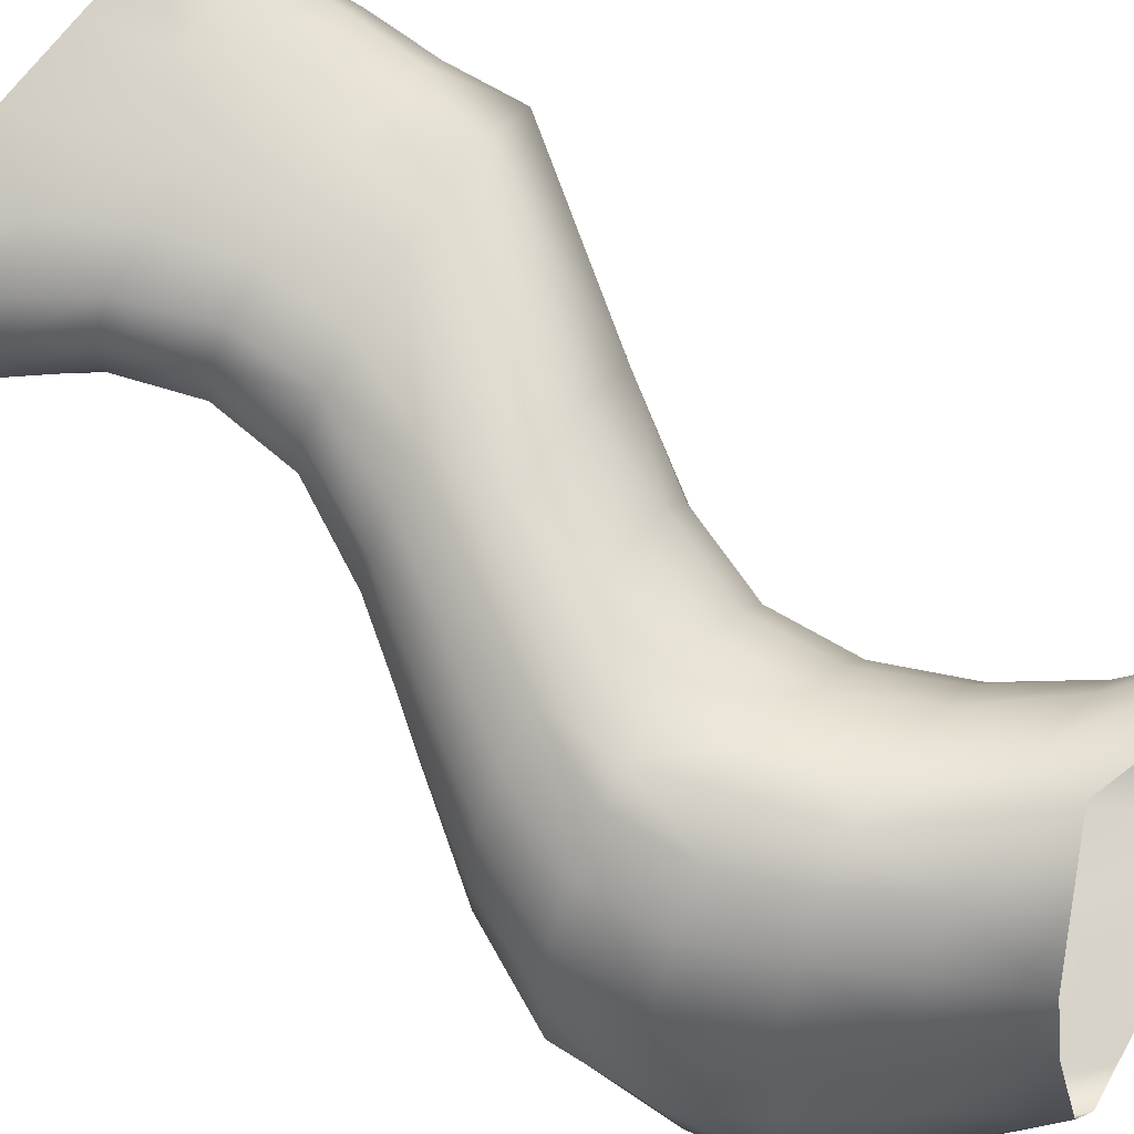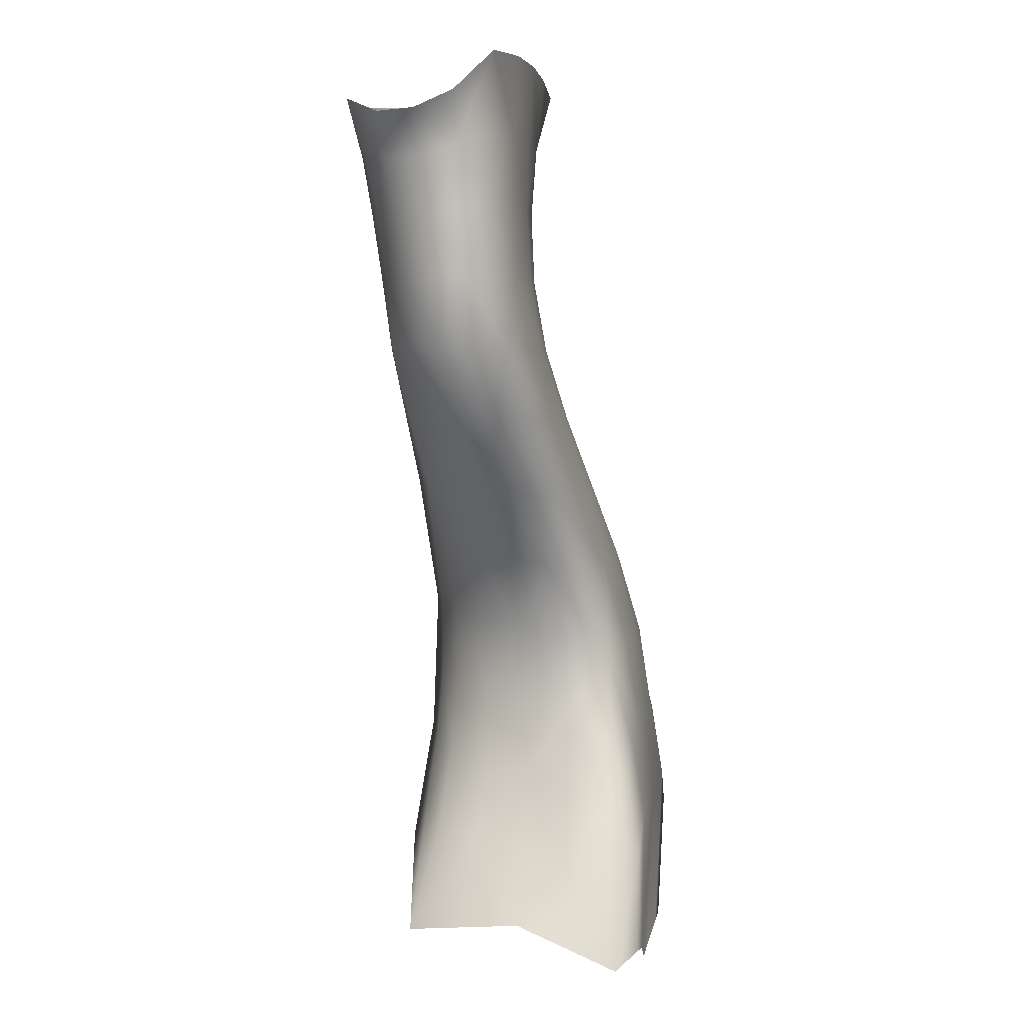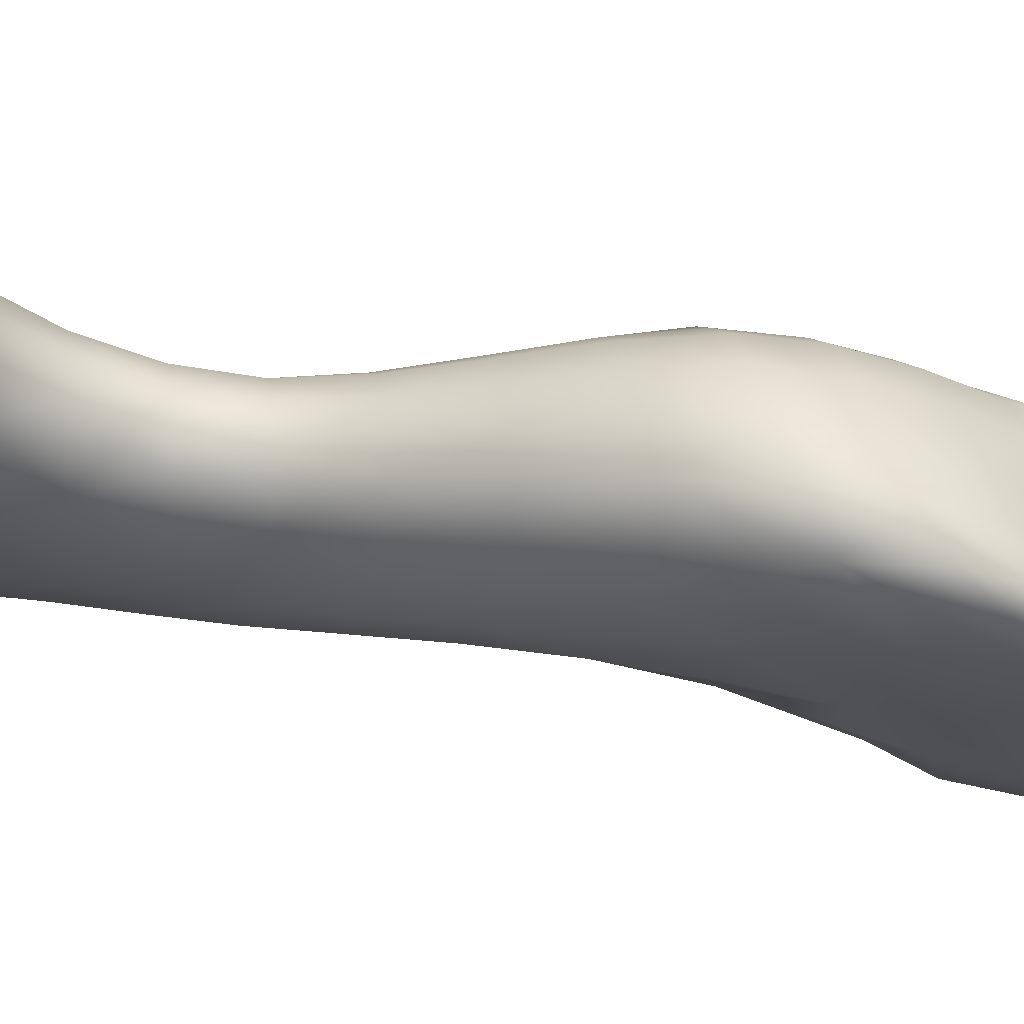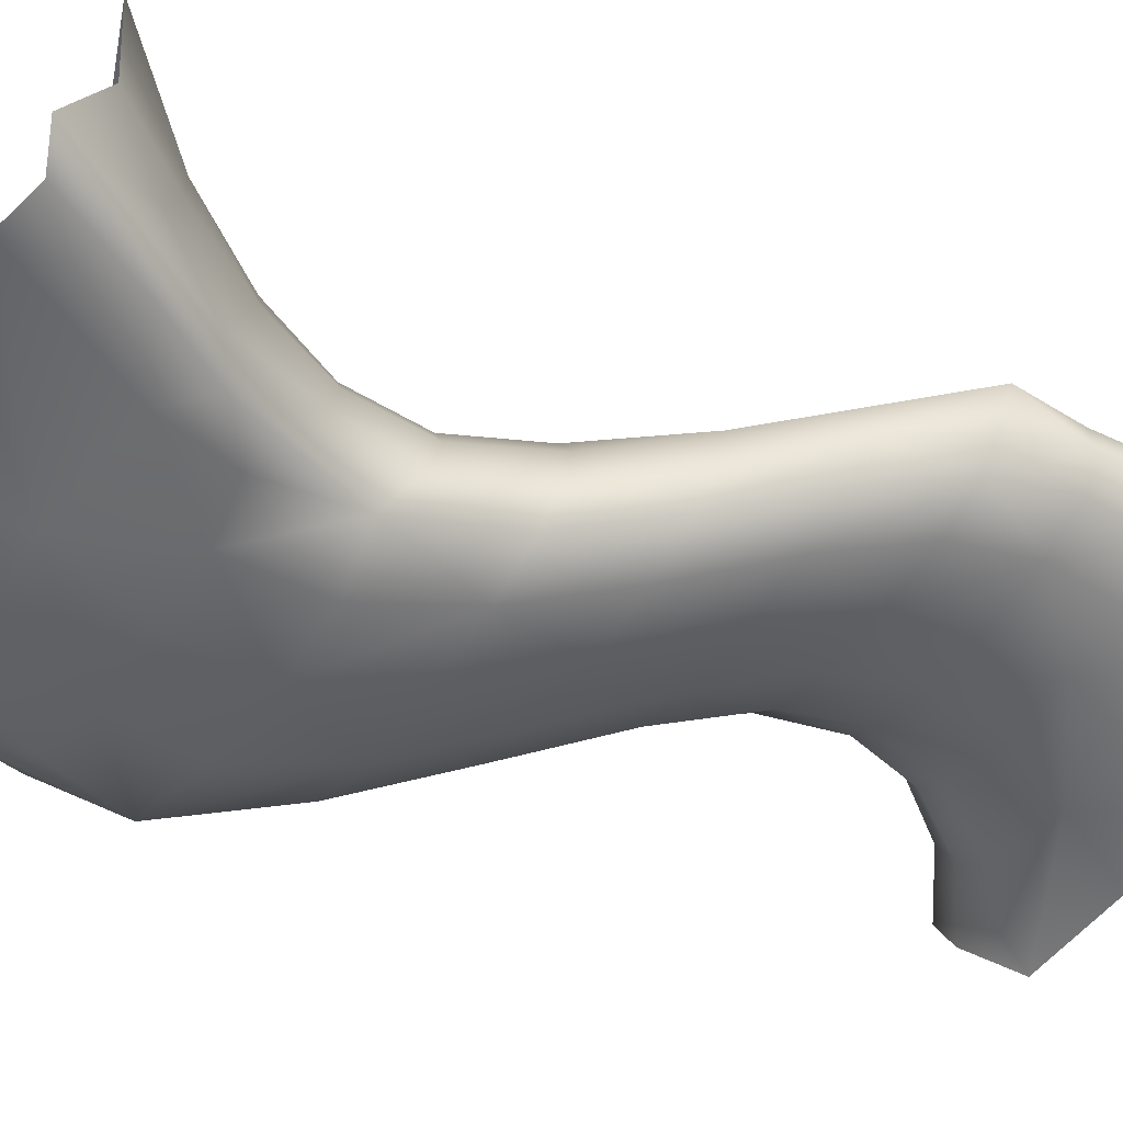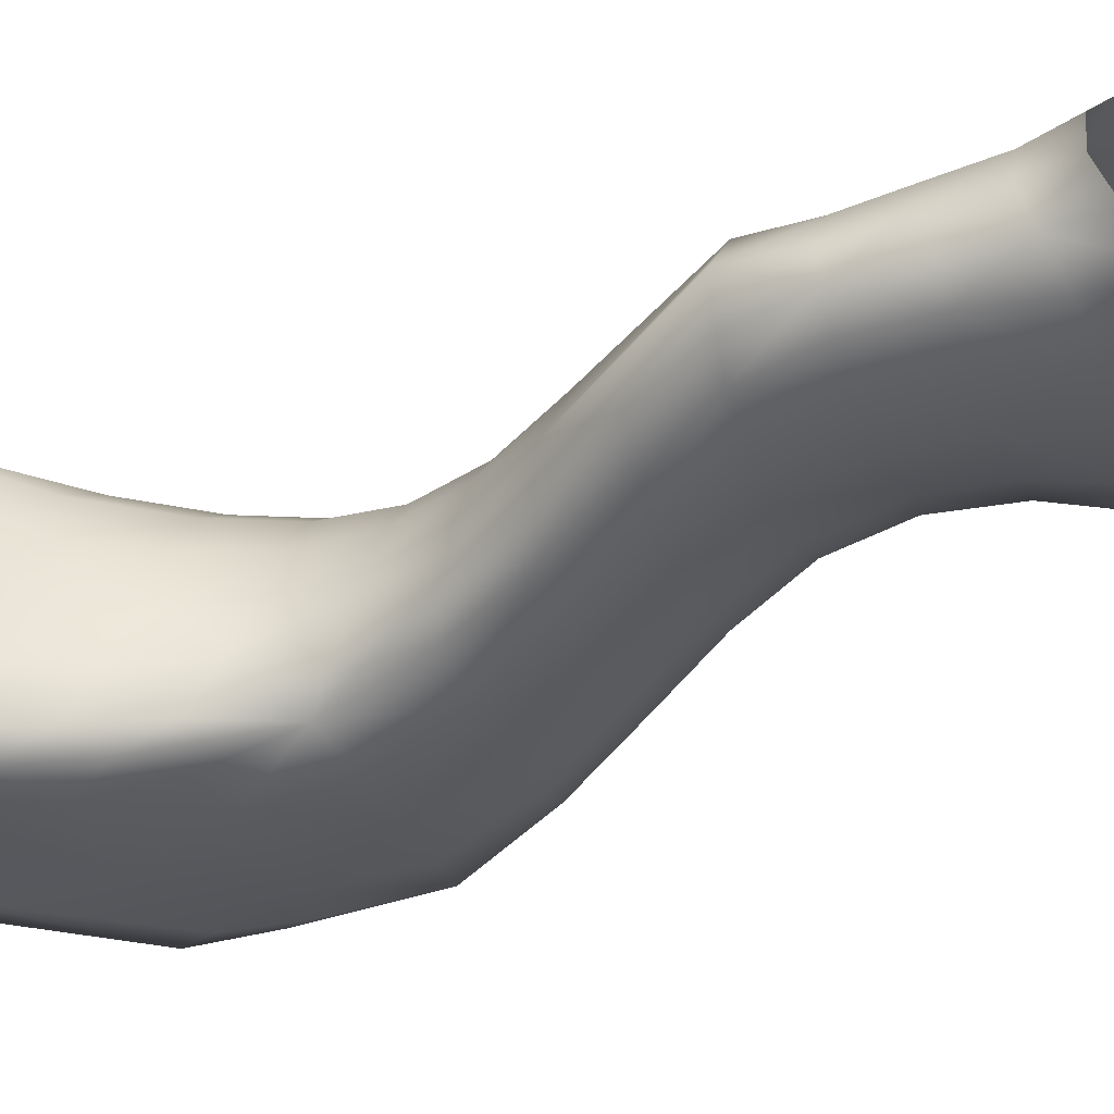
<metadata>
{"format":"obj","ext":"obj","renderer":"f3d","projection":"perspective","resolution":1024,"background":"white","views":[{"elev":73.3,"azim":121.1,"up":"+Y"},{"elev":4.9,"azim":-81.1,"up":"+Z"},{"elev":-19.0,"azim":80.3,"up":"+Y"},{"elev":-55.0,"azim":-122.1,"up":"+Y"},{"elev":-28.2,"azim":-70.7,"up":"+Y"}]}
</metadata>
<code>
g Ps-MainCave09
v 1183 -809.4 -8787
v 1119 -837.3 -8974
v 1186 -905.6 -8976
v 950.1 -1282 -1.018e+04
v 866.3 -1289 -1.038e+04
v 906.4 -1163 -1.034e+04
v 980.6 -1155 -1.015e+04
v 1207 -988.3 -8980
v 1260 -969.2 -8800
v 615.1 -854.6 -9165
v 918.9 -887.9 -9541
v 1155 -815.4 -9547
v 867.6 -797.7 -9166
v 615.1 -854.6 -9165
v 450.4 -1016 -9158
v 752.2 -1082 -9541
v 918.9 -887.9 -9541
v 989.9 -1141 -9949
v 973.3 -1266 -9979
v 624.5 -1450 -1.082e+04
v 670.3 -1178 -1.072e+04
v 761.9 -1300 -1.057e+04
v 1248 -881.4 -8792
v 1201 -928.8 -9169
v 1232 -1013 -9172
v 1130 -859.7 -9167
v 1376 -856.8 -8625
v 1377 -956.9 -8642
v 1544 -953.2 -8526
v 1555 -844 -8498
v 1310 -775.8 -8609
v 1508 -730.6 -8434
v 1332 -1056 -8637
v 1222 -1057 -8804
v 1130 -1129 -8803
v 1229 -1134 -8623
v 1496 -1059 -8518
v 1413 -1165 -8424
v 795 -1169 -1.054e+04
v 1179 -1071 -8984
v 1215 -1097 -9175
v 1097 -1141 -8987
v 1141 -1167 -9175
v 506 -866.3 -8679
v 509 -890.1 -8826
v 608.9 -818.2 -8825
v 612.2 -786.8 -8670
v 456.1 -961.4 -8675
v 455.4 -975.6 -8821
v 471.4 -848.4 -8563
v 429.9 -951.6 -8560
v 582.1 -744 -8516
v 462.7 -994.4 -8985
v 450.4 -1016 -9158
v 519.1 -912.9 -8990
v 615.1 -854.6 -9165
v 615.1 -844.2 -8992
v 456 -1075 -8980
v 454 -1060 -8809
v 513 -1130 -8797
v 508.9 -1143 -8977
v 499.3 -1101 -9160
v 550 -1169 -9160
v 461.9 -1054 -8647
v 440.3 -1051 -8515
v 531.8 -1129 -8616
v 524.6 -1141 -8409
v 1606 -988.7 -9760
v 1459 -970.8 -9563
v 1375 -889.3 -9557
v 1516 -899.2 -9751
v 1667 -1101 -9773
v 1509 -1071 -9569
v 1702 -1004 -9956
v 1770 -1126 -9976
v 1608 -907.3 -9943
v 1308 -950.8 -9366
v 1349 -1041 -9369
v 1232 -1013 -9172
v 1201 -928.8 -9169
v 1231 -876.6 -9362
v 1130 -859.7 -9167
v 673.8 -882.9 -1.074e+04
v 1098 -809.1 -1.058e+04
v 1038 -857.7 -1.048e+04
v 902.4 -922.6 -1.051e+04
v 1315 -824.1 -1.029e+04
v 1166 -865.7 -1.029e+04
v 1048 -930.5 -1.031e+04
v 1365 -939.1 -1.07e+04
v 1446 -936.8 -1.05e+04
v 1336 -868.2 -1.047e+04
v 1541 -924.1 -1.032e+04
v 1427 -862.5 -1.03e+04
v 1608 -907.3 -9943
v 1495 -852.5 -9933
v 1491 -857.2 -1.012e+04
v 1605 -914.9 -1.013e+04
v 1418 -818.3 -9927
v 1140 -924.1 -9926
v 1132 -930.2 -1.011e+04
v 1244 -866.3 -1.011e+04
v 1251 -862.4 -9924
v 1140 -924.1 -9926
v 1251 -862.4 -9924
v 1167 -857.4 -9735
v 1057 -914.5 -9735
v 1418 -818.3 -9927
v 1406 -848.3 -9744
v 1495 -852.5 -9933
v 1269 -842.7 -9552
v 1027 -819.4 -9167
v 1128 -833.7 -9359
v 615.1 -854.6 -9165
v 867.6 -797.7 -9166
v 740.9 -801.7 -8989
v 615.1 -844.2 -8992
v 878.7 -786 -8983
v 907.5 -758.1 -8806
v 749.3 -774.3 -8818
v 608.9 -818.2 -8825
v 1011 -797.7 -8978
v 1027 -819.4 -9167
v 1061 -769.1 -8794
v 1258 -691.9 -8461
v 1160 -733.9 -8619
v 1030 -686.2 -8486
v 967.1 -724.5 -8639
v 582.1 -744 -8516
v 612.2 -786.8 -8670
v 775.3 -740.8 -8656
v 807.8 -702.3 -8507
v 1023 -1390 -1.005e+04
v 933.2 -1390 -1.025e+04
v 836.8 -1410 -1.042e+04
v 1699 -1016 -1.015e+04
v 1767 -1142 -1.017e+04
v 1770 -1126 -9976
v 1408 -1167 -1.076e+04
v 1517 -1040 -1.054e+04
v 1341 -1131 -9371
v 1513 -1173 -9576
v 1453 -1258 -9580
v 1274 -1207 -9371
v 673.8 -882.9 -1.074e+04
v 902.4 -922.6 -1.051e+04
v 831.6 -1035 -1.052e+04
v 1048 -930.5 -1.031e+04
v 964.2 -1036 -1.032e+04
v 1140 -924.1 -9926
v 1049 -1022 -9933
v 1043 -1032 -1.013e+04
v 1132 -930.2 -1.011e+04
v 1433 -1419 -1.085e+04
v 1767 -1408 -1.046e+04
v 1583 -1286 -1.061e+04
v 1720 -1280 -1.041e+04
v 1687 -1152 -1.037e+04
v 1558 -1161 -1.057e+04
v 1790 -1387 -1.007e+04
v 1806 -1257 -1.001e+04
v 1806 -1274 -1.021e+04
v 1799 -1386 -1.028e+04
v 1702 -1004 -9956
v 1627 -1027 -1.034e+04
v 895.3 -1228 -9764
v 761 -1180 -9551
v 815.2 -1261 -9558
v 1140 -924.1 -9926
v 1057 -914.5 -9735
v 965.1 -1005 -9738
v 550 -1169 -9160
v 666.9 -1210 -9352
v 614.9 -1137 -9350
v 499.3 -1101 -9160
v 1023 -1390 -1.005e+04
v 973.3 -1266 -9979
v 950.7 -1320 -9781
v 989.9 -1141 -9949
v 906.5 -1114 -9746
v 1049 -1022 -9933
v 1688 -1219 -9792
v 1638 -1317 -9805
v 1790 -1387 -1.007e+04
v 1806 -1257 -1.001e+04
v 1141 -1167 -9175
v 1215 -1097 -9175
f 4 134 135
f 134 4 133
f 19 133 4
f 22 20 21
f 20 22 135
f 5 135 22
f 5 4 135
f 4 5 6
f 22 6 5
f 6 22 39
f 21 39 22
f 39 21 147
f 145 147 21
f 147 6 39
f 6 147 149
f 4 18 19
f 18 4 7
f 6 7 4
f 7 6 152
f 149 152 6
f 152 149 148
f 147 148 149
f 148 147 146
f 145 146 147
f 152 18 7
f 18 152 151
f 150 151 152
f 152 153 150
f 153 152 148
f 102 103 100
f 103 102 99
f 87 99 102
f 99 87 97
f 94 97 87
f 97 94 93
f 92 93 94
f 93 92 91
f 90 91 92
f 91 90 140
f 139 140 90
f 140 139 159
f 156 159 139
f 159 156 158
f 157 158 156
f 158 157 162
f 155 162 157
f 162 155 163
f 94 87 92
f 93 91 140
f 156 155 157
f 155 156 154
f 139 154 156
f 93 98 97
f 162 163 160
f 159 158 140
f 165 140 158
f 140 165 93
f 136 93 165
f 93 136 98
f 95 98 136
f 98 95 97
f 96 97 95
f 97 96 99
f 136 165 158
f 136 164 95
f 137 158 162
f 158 137 136
f 138 136 137
f 136 138 164
f 160 161 162
f 138 162 161
f 162 138 137
f 32 125 126
f 127 126 125
f 126 127 128
f 131 128 127
f 128 131 119
f 120 119 131
f 119 120 116
f 121 116 120
f 116 121 117
f 126 119 124
f 119 126 128
f 129 130 131
f 121 131 130
f 131 121 120
f 127 132 131
f 129 131 132
f 117 114 116
f 114 115 116
f 118 116 115
f 116 118 119
f 122 119 118
f 119 122 124
f 1 124 122
f 124 1 126
f 31 126 1
f 126 31 32
f 27 32 31
f 32 27 30
f 29 30 27
f 27 31 1
f 118 115 122
f 27 28 29
f 122 2 1
f 37 29 33
f 28 33 29
f 33 28 9
f 27 9 28
f 9 27 23
f 1 23 27
f 23 1 3
f 2 3 1
f 3 2 26
f 122 26 2
f 26 122 123
f 115 123 122
f 9 3 8
f 3 9 23
f 38 33 36
f 33 38 37
f 33 35 36
f 35 33 34
f 9 34 33
f 34 9 40
f 8 40 9
f 40 8 25
f 3 25 8
f 25 3 24
f 26 24 3
f 40 35 34
f 35 40 42
f 25 41 40
f 43 40 41
f 40 43 42
f 104 105 106
f 108 106 105
f 106 108 12
f 109 12 108
f 12 109 111
f 70 111 109
f 111 70 113
f 81 113 70
f 113 81 82
f 77 82 81
f 82 77 80
f 79 80 77
f 12 111 113
f 70 77 81
f 77 70 69
f 108 110 109
f 82 112 113
f 13 113 112
f 113 13 12
f 13 10 12
f 11 12 10
f 12 11 106
f 107 106 11
f 106 107 104
f 110 76 109
f 71 109 76
f 109 71 70
f 68 70 71
f 70 68 69
f 73 69 68
f 69 73 77
f 78 77 73
f 77 78 79
f 141 79 78
f 79 141 187
f 186 187 141
f 141 78 73
f 68 71 76
f 68 72 73
f 141 144 186
f 76 74 68
f 75 68 74
f 68 75 72
f 182 72 75
f 72 182 73
f 142 73 182
f 73 142 141
f 143 141 142
f 141 143 144
f 184 183 182
f 143 182 183
f 182 143 142
f 75 185 182
f 184 182 185
f 174 15 175
f 15 174 16
f 167 16 174
f 16 167 166
f 168 166 167
f 166 168 178
f 180 16 166
f 14 15 16
f 172 173 174
f 168 174 173
f 174 168 167
f 174 175 172
f 166 178 176
f 16 17 14
f 17 16 171
f 180 171 16
f 171 180 179
f 166 179 180
f 179 166 177
f 176 177 166
f 170 17 171
f 171 169 170
f 169 171 181
f 179 181 171
f 63 62 58
f 54 58 62
f 58 54 53
f 55 53 54
f 53 55 49
f 45 49 55
f 49 45 44
f 46 44 45
f 44 46 47
f 46 45 55
f 58 53 49
f 44 48 49
f 44 47 52
f 58 61 63
f 54 56 55
f 57 55 56
f 55 57 46
f 58 60 61
f 60 58 59
f 49 59 58
f 59 49 64
f 48 64 49
f 64 48 51
f 44 51 48
f 51 44 50
f 52 50 44
f 60 64 66
f 64 60 59
f 67 66 64
f 64 65 67
f 65 64 51
f 85 83 84
f 83 85 86
f 89 86 85
f 90 92 84
f 87 84 92
f 84 87 85
f 88 85 87
f 85 88 89
f 102 89 88
f 89 102 101
f 100 101 102
f 88 87 102
v 799.5 -1495 -1.055e+04
v 975.2 -1493 -1.047e+04
v 821.7 -1503 -1.081e+04
v 700.1 -1502 -1.078e+04
v 1662 -1496 -1.058e+04
v 1387 -1502 -1.087e+04
v 1290 -1502 -1.087e+04
v 1612 -1494 -1.049e+04
v 550 -1169 -9160
v 673.9 -1210 -9163
v 795.6 -1254 -9357
v 957.2 -1183 -8985
v 980.3 -1171 -8800
v 1130 -1129 -8803
v 1097 -1141 -8987
v 791.3 -1197 -8981
v 806.2 -1184 -8797
v 1004 -1209 -9172
v 836.6 -1224 -9168
v 1141 -1167 -9175
v 1058 -1173 -8612
v 858.9 -1182 -8606
v 923.2 -1185 -8399
v 1140 -1181 -8408
v 1229 -1134 -8623
v 1413 -1165 -8424
v 673.9 -1169 -8605
v 640.4 -1171 -8794
v 513 -1130 -8797
v 531.8 -1129 -8616
v 720.6 -1175 -8398
v 524.6 -1141 -8409
v 631.3 -1183 -8978
v 673.9 -1210 -9163
v 508.9 -1143 -8977
v 550 -1169 -9160
v 1483 -1367 -9800
v 1310 -1307 -9576
v 1453 -1258 -9580
v 1638 -1317 -9805
v 1282 -1380 -9789
v 1128 -1322 -9569
v 1585 -1422 -1.003e+04
v 1374 -1432 -1.002e+04
v 1790 -1387 -1.007e+04
v 1136 -1253 -9368
v 964.2 -1268 -9362
v 836.6 -1224 -9168
v 1004 -1209 -9172
v 1274 -1207 -9371
v 1141 -1167 -9175
v 950.3 -1308 -9563
v 815.2 -1261 -9558
v 666.9 -1210 -9352
v 1180 -1423 -1.002e+04
v 1092 -1368 -9786
v 950.7 -1320 -9781
v 1023 -1390 -1.005e+04
v 1696 -1454 -1.03e+04
v 1733 -1452 -1.04e+04
v 1799 -1386 -1.028e+04
v 1767 -1408 -1.046e+04
v 1790 -1387 -1.007e+04
v 1433 -1419 -1.085e+04
v 1272 -1494 -1.051e+04
v 1160 -1502 -1.086e+04
v 1019 -1502 -1.086e+04
v 890.2 -1502 -1.085e+04
v 624.5 -1450 -1.082e+04
v 836.8 -1410 -1.042e+04
v 1023 -1390 -1.005e+04
v 1024 -1455 -1.028e+04
v 911.4 -1453 -1.037e+04
v 933.2 -1390 -1.025e+04
v 1180 -1423 -1.002e+04
v 1175 -1462 -1.025e+04
v 1374 -1432 -1.002e+04
v 1354 -1467 -1.026e+04
v 1549 -1462 -1.026e+04
v 1585 -1422 -1.003e+04
f 243 244 240
f 244 243 245
f 242 245 243
f 239 240 198
f 241 198 240
f 198 241 196
f 196 197 198
f 235 198 197
f 239 243 240
f 243 239 229
f 198 229 239
f 229 198 234
f 235 234 198
f 234 235 233
f 236 233 235
f 233 236 238
f 229 233 225
f 233 229 234
f 238 237 233
f 226 233 237
f 233 226 225
f 224 225 226
f 225 224 229
f 228 229 224
f 229 228 243
f 231 243 228
f 243 231 242
f 231 224 230
f 224 231 228
f 232 230 224
f 224 227 232
f 227 224 226
f 254 255 252
f 190 252 255
f 252 190 189
f 188 189 190
f 189 188 260
f 257 260 188
f 260 257 261
f 252 189 263
f 190 191 188
f 256 188 191
f 188 256 257
f 263 258 262
f 258 263 259
f 189 259 263
f 259 189 260
f 260 258 259
f 258 260 261
f 247 250 248
f 250 247 246
f 195 246 247
f 246 195 266
f 252 266 195
f 266 252 265
f 263 265 252
f 265 263 264
f 262 264 263
f 266 265 264
f 266 250 246
f 250 266 267
f 264 267 266
f 248 249 247
f 192 247 249
f 247 192 195
f 194 195 192
f 195 194 252
f 253 252 194
f 252 253 254
f 192 193 194
f 193 192 251
f 249 251 192
f 199 201 202
f 201 199 200
f 204 200 199
f 200 204 208
f 209 208 204
f 208 209 210
f 214 210 209
f 210 214 218
f 219 218 214
f 204 214 209
f 214 204 215
f 213 212 208
f 201 208 212
f 208 201 200
f 210 211 208
f 213 208 211
f 207 199 202
f 199 207 205
f 214 217 219
f 217 214 216
f 215 216 214
f 216 215 220
f 204 220 215
f 220 204 203
f 199 203 204
f 203 199 206
f 205 206 199
f 206 220 203
f 220 206 221
f 221 223 220
f 222 220 223
f 220 222 216

</code>
